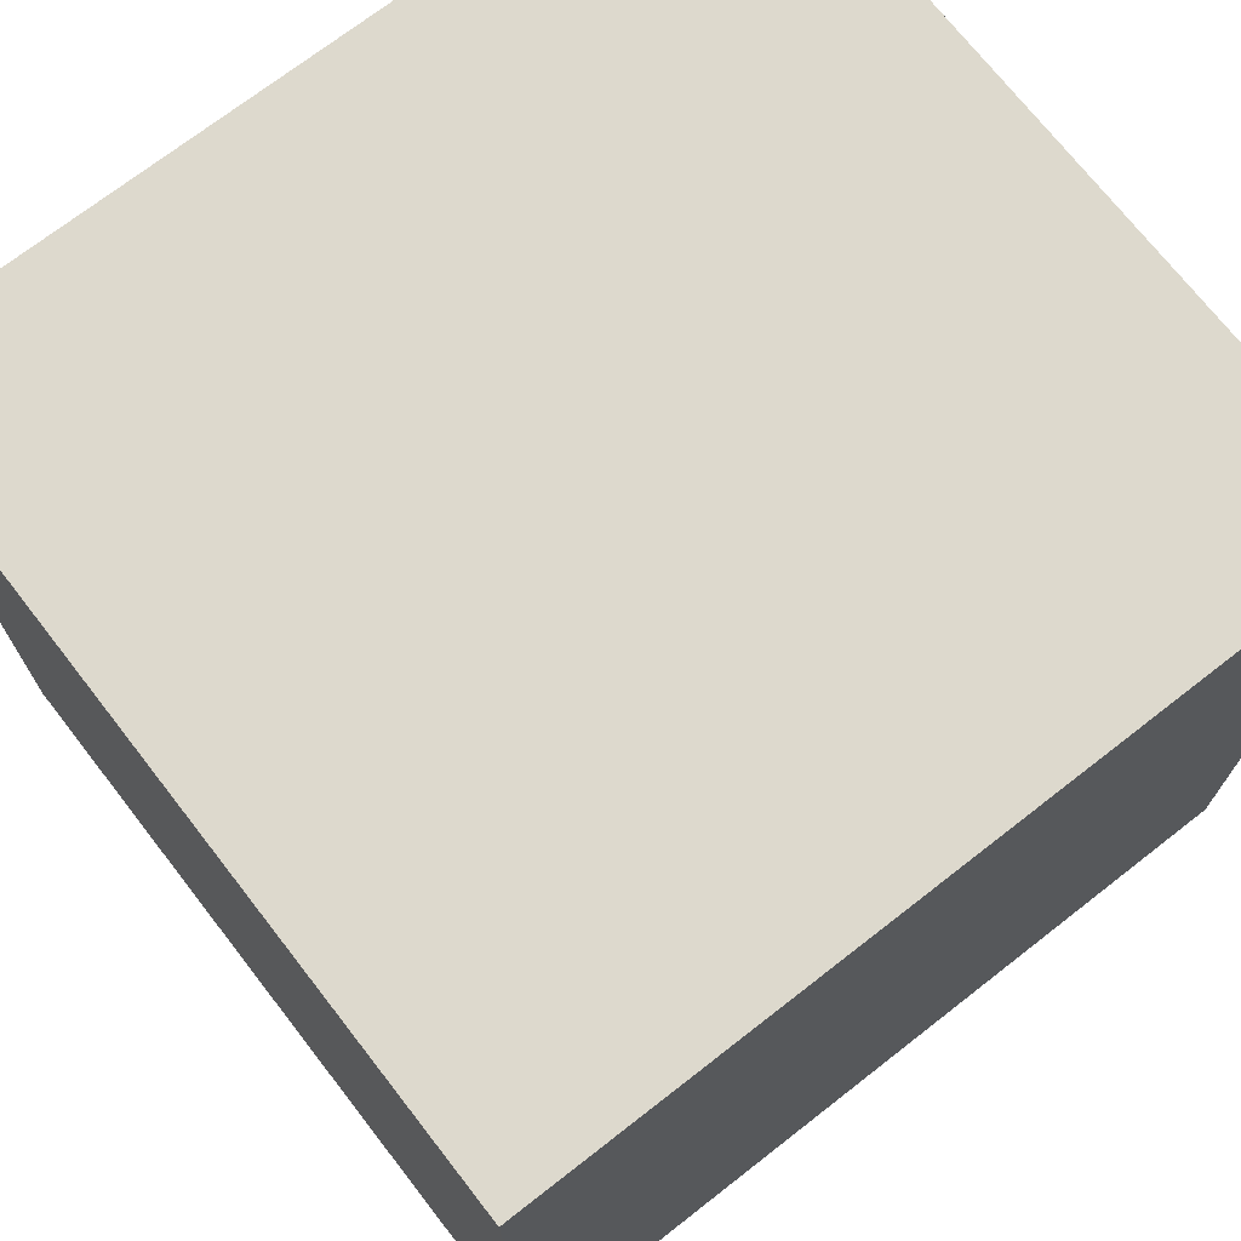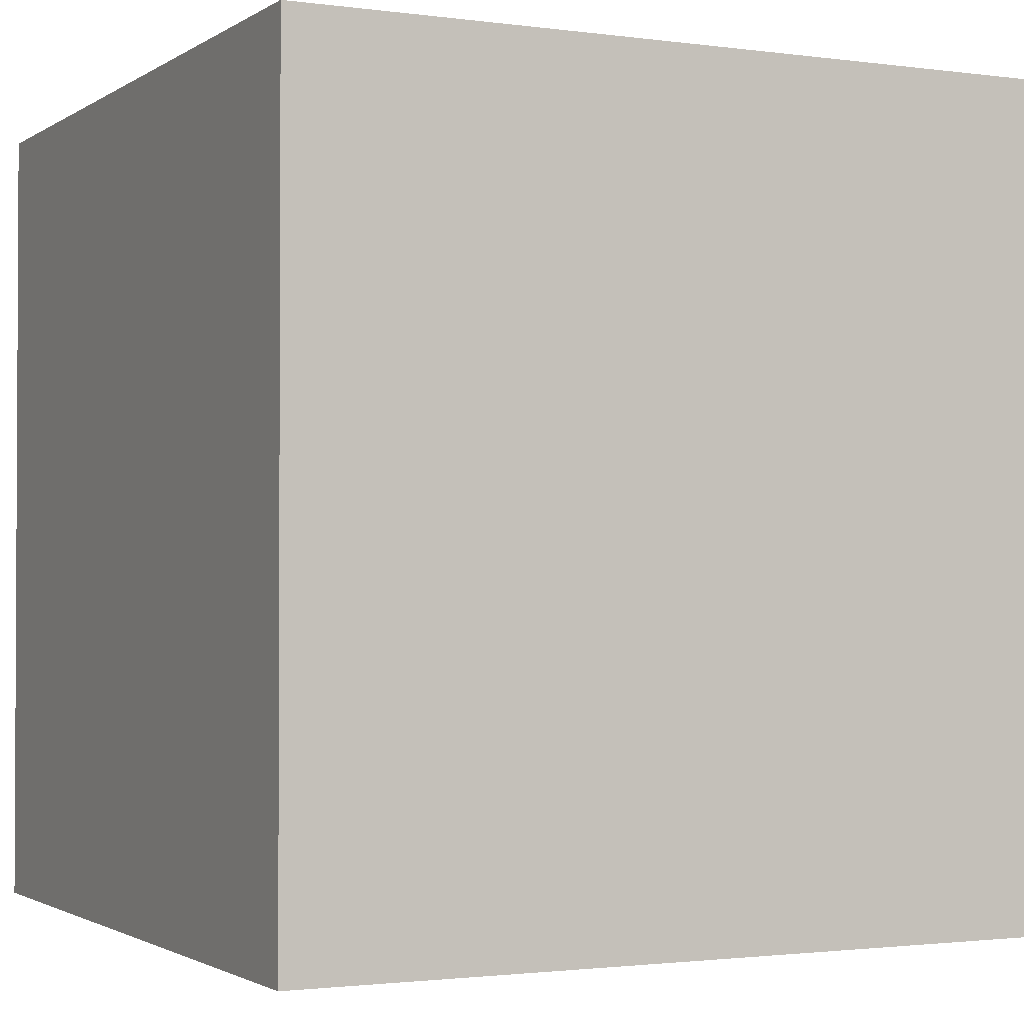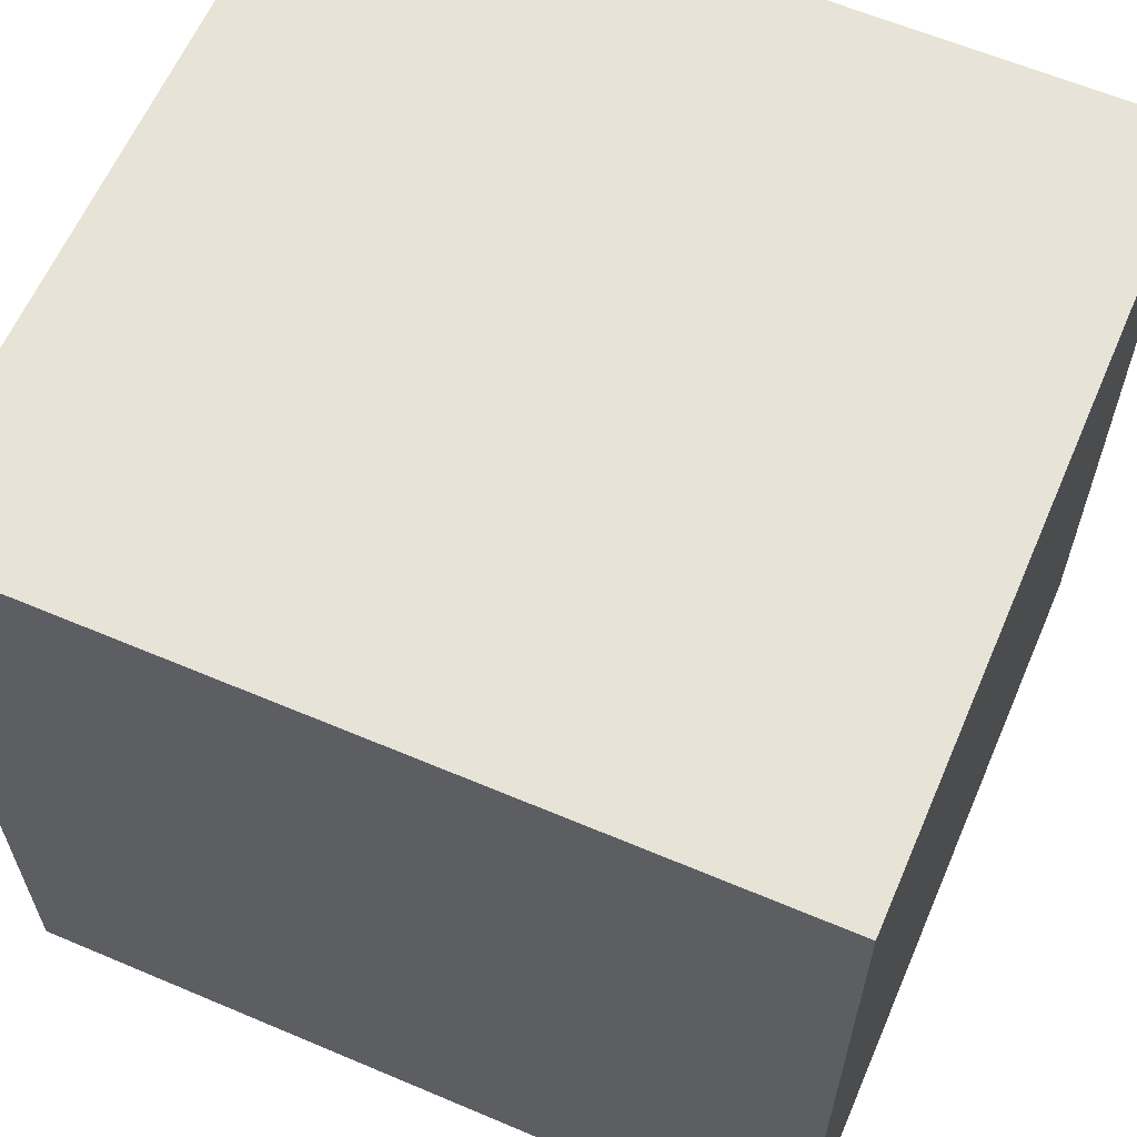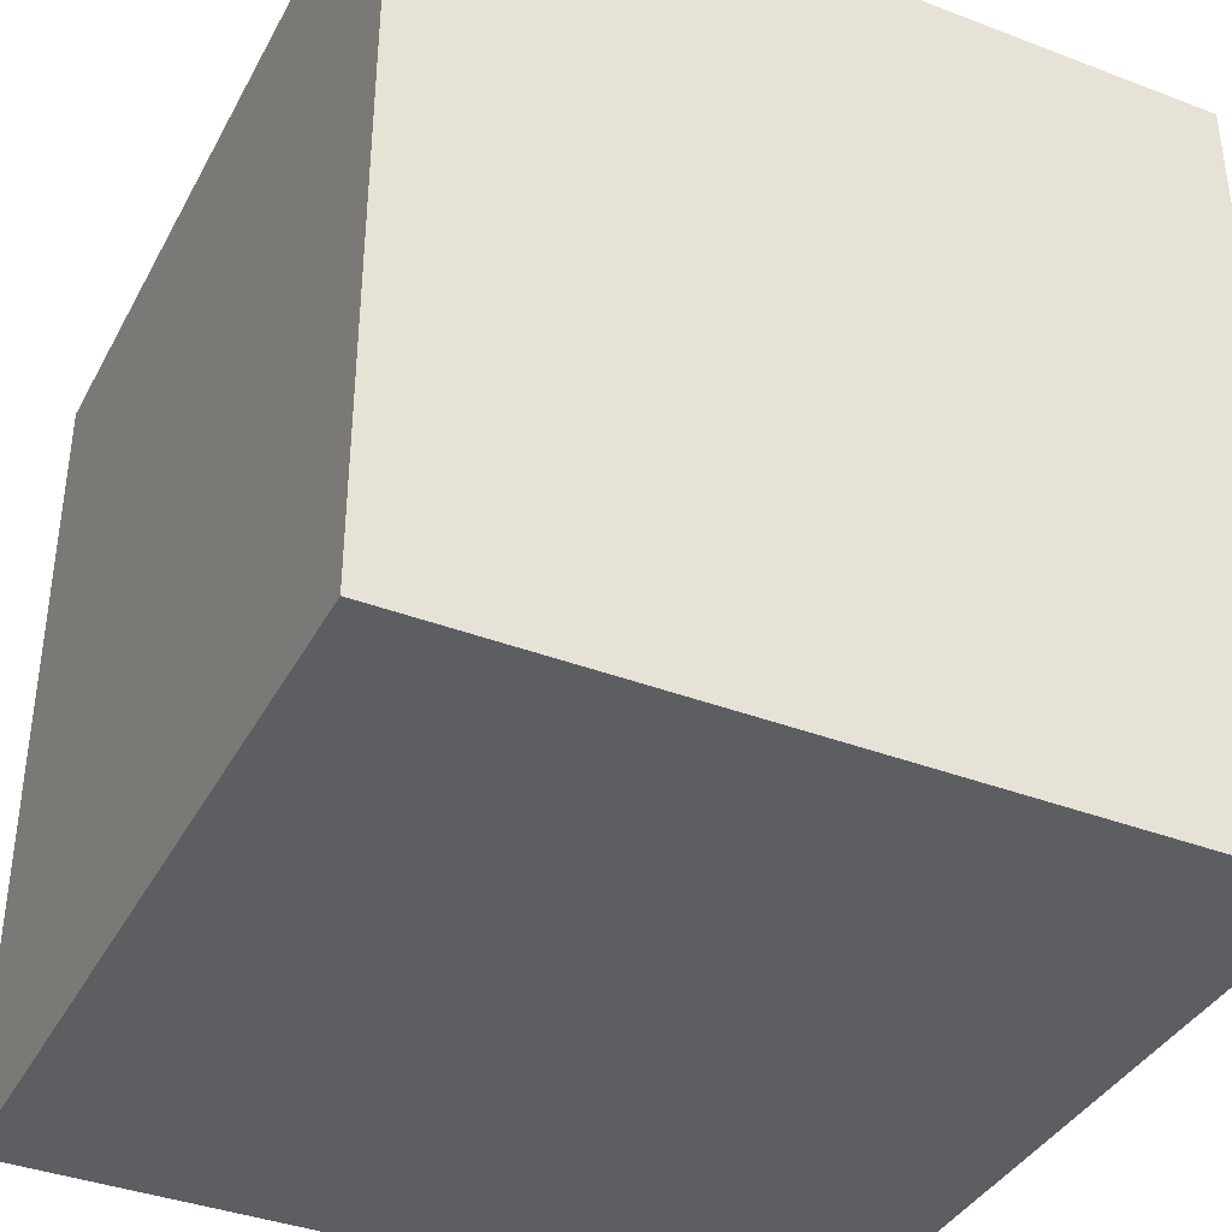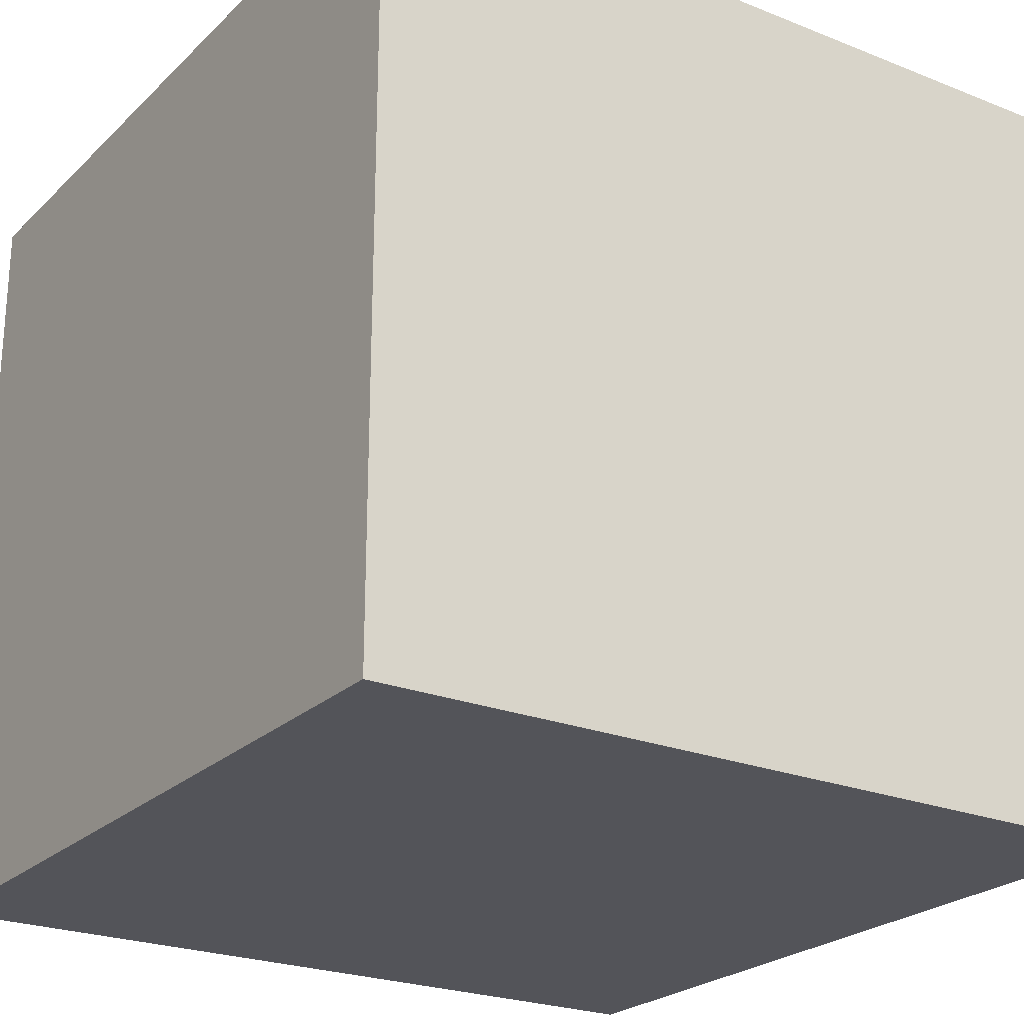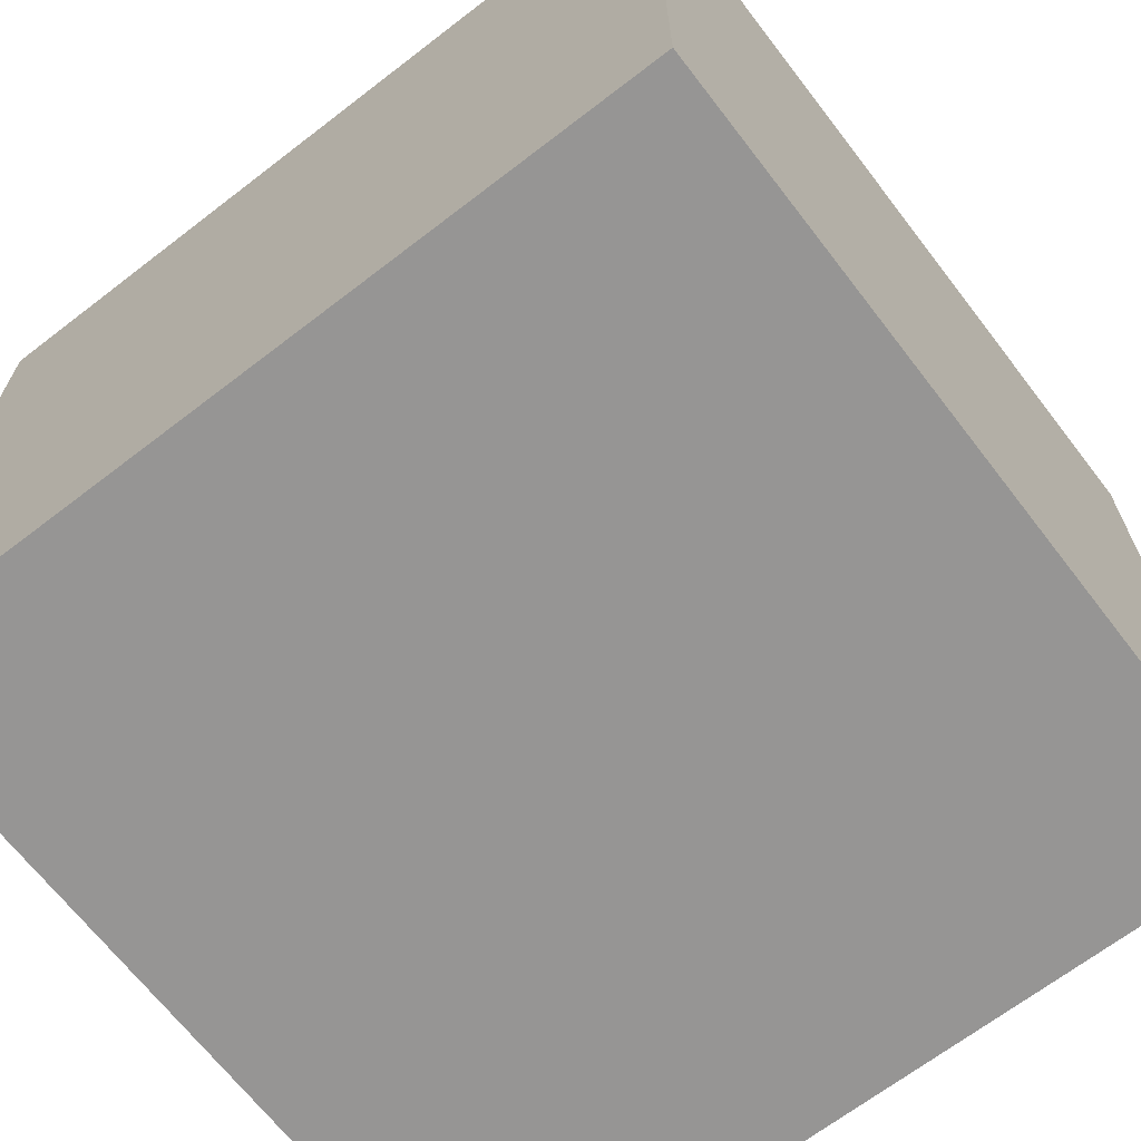
<metadata>
{"format":"obj","ext":"obj","renderer":"f3d","projection":"perspective","resolution":1024,"background":"white","views":[{"elev":72.0,"azim":142.1,"up":"+Z"},{"elev":-1.7,"azim":153.6,"up":"+Z"},{"elev":61.8,"azim":-156.7,"up":"+Z"},{"elev":-38.3,"azim":64.3,"up":"+Z"},{"elev":-23.9,"azim":-33.5,"up":"+Y"},{"elev":-67.6,"azim":-142.4,"up":"+Y"}]}
</metadata>
<code>
v -12.5 0 12.5
v -12.5 0 -12.5
v -12.5 24 12.5
v -12.5 24 -12.5
v 12.5 0 12.5
v 12.5 0 -12.5
v 12.5 24 12.5
v 12.5 24 -12.5
v -12.5 0 12.5
v -12.5 24 12.5
v 12.5 0 12.5
v 12.5 24 12.5
v -12.5 0 -12.5
v -12.5 24 -12.5
v 12.5 0 -12.5
v 12.5 24 -12.5
v -12.5 0 12.5
v 12.5 0 12.5
v -12.5 0 -12.5
v 12.5 0 -12.5
v -12.5 24 12.5
v 12.5 24 12.5
v -12.5 24 -12.5
v 12.5 24 -12.5
f 3 2 1
f 4 2 3
f 5 6 7
f 7 6 8
f 11 10 9
f 12 10 11
f 13 14 15
f 15 14 16
f 19 18 17
f 20 18 19
f 21 22 23
f 23 22 24

</code>
